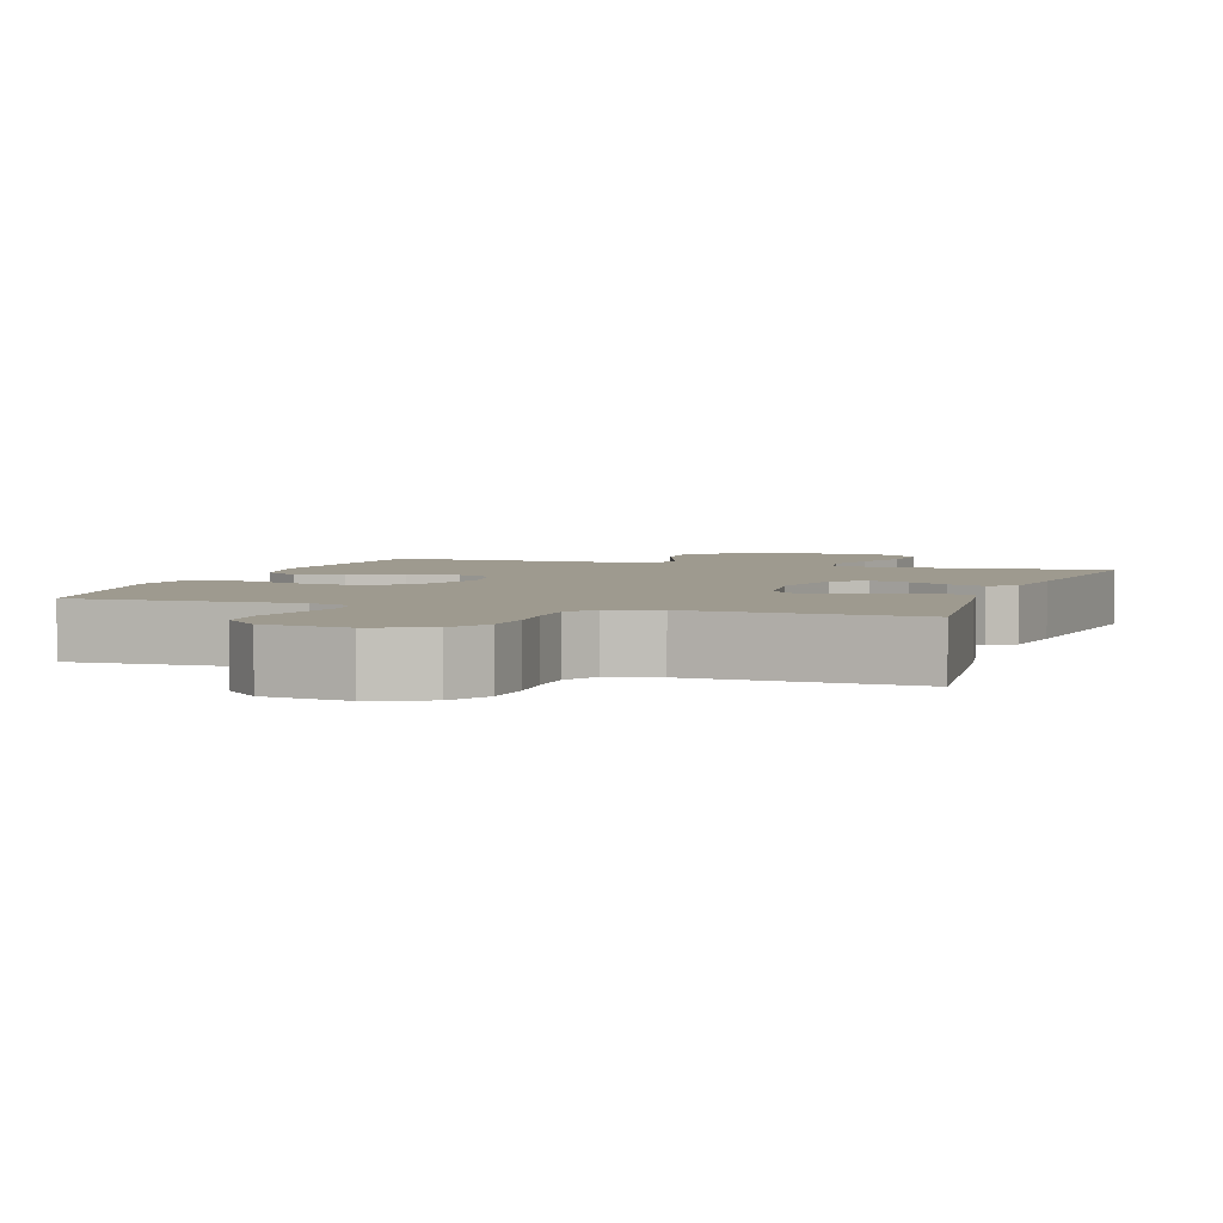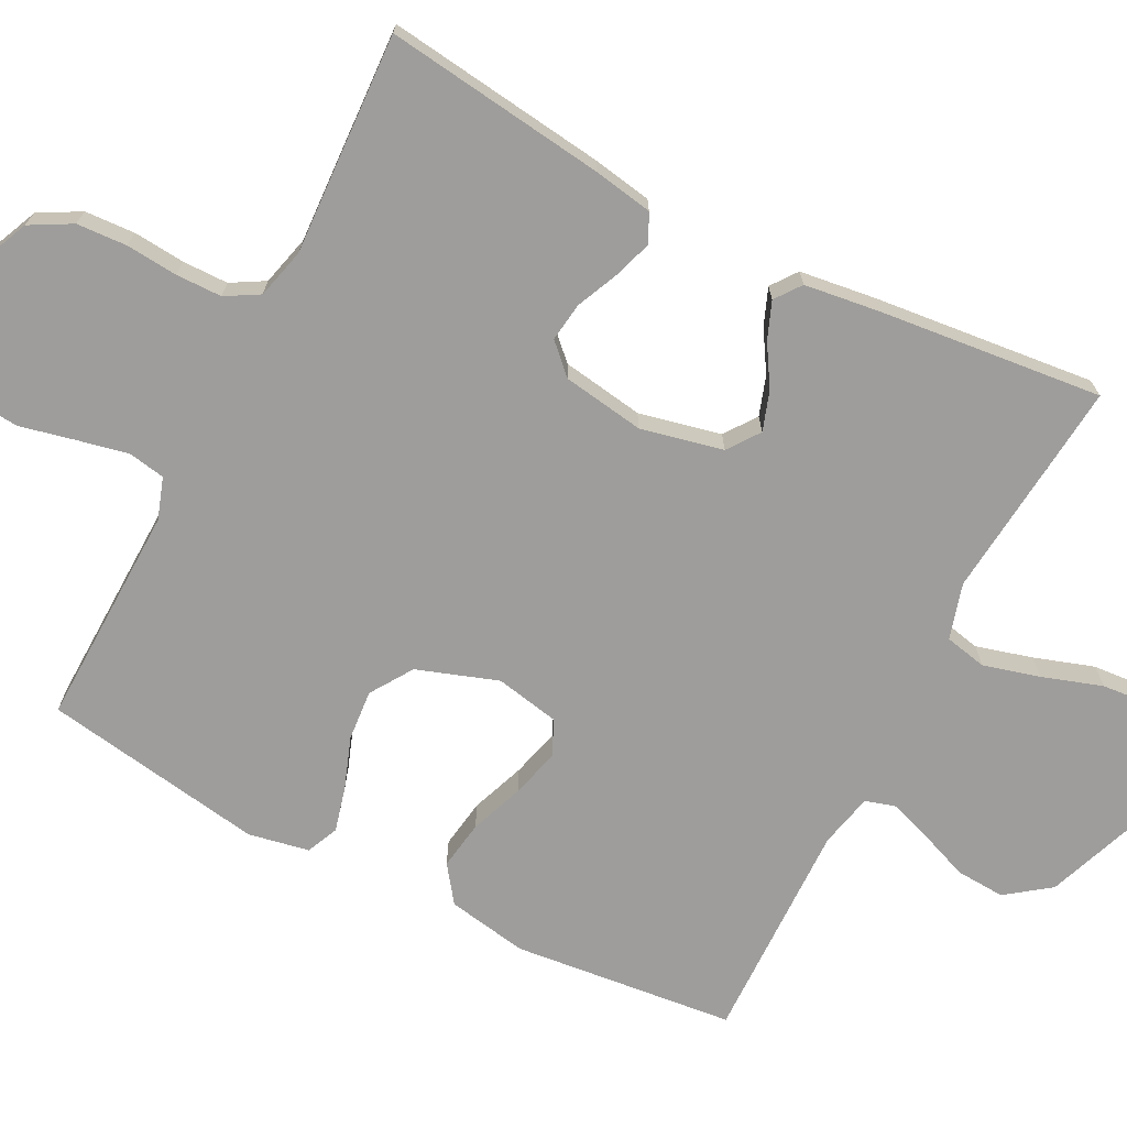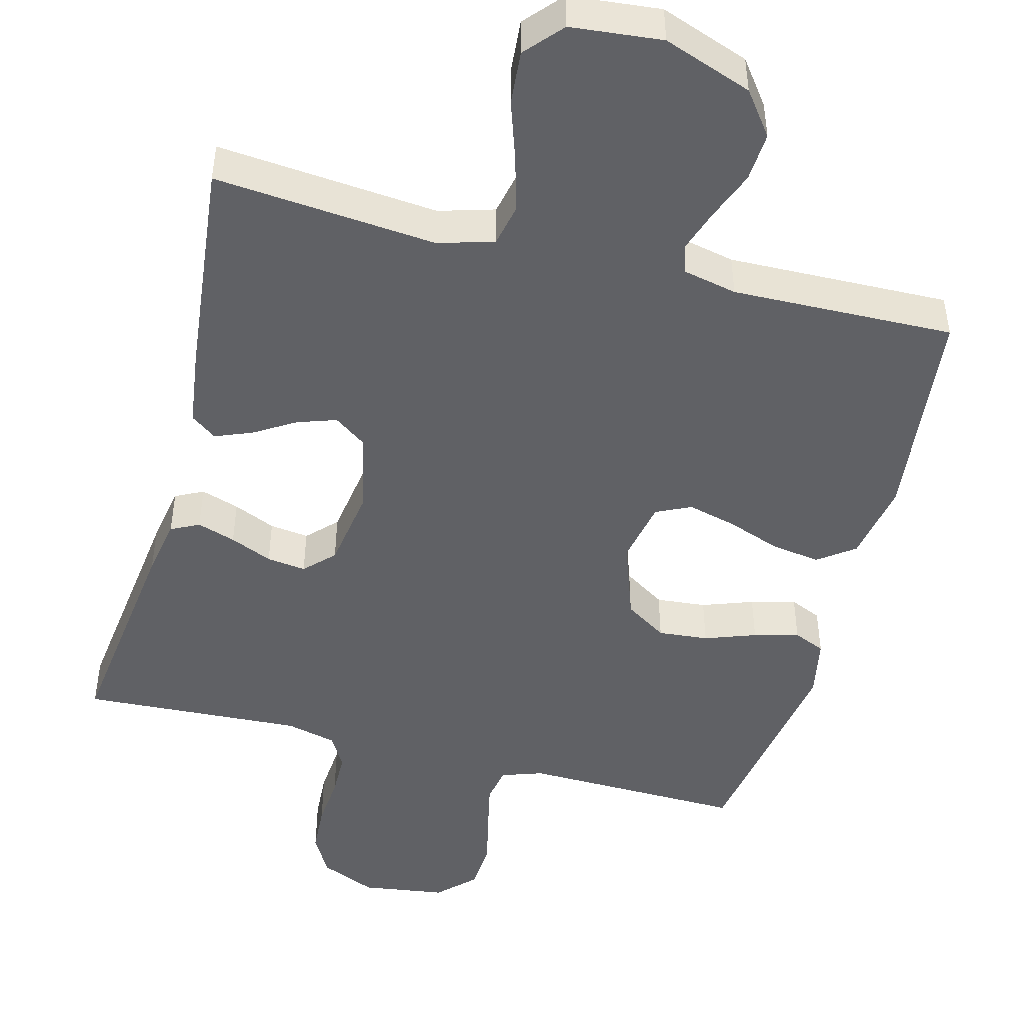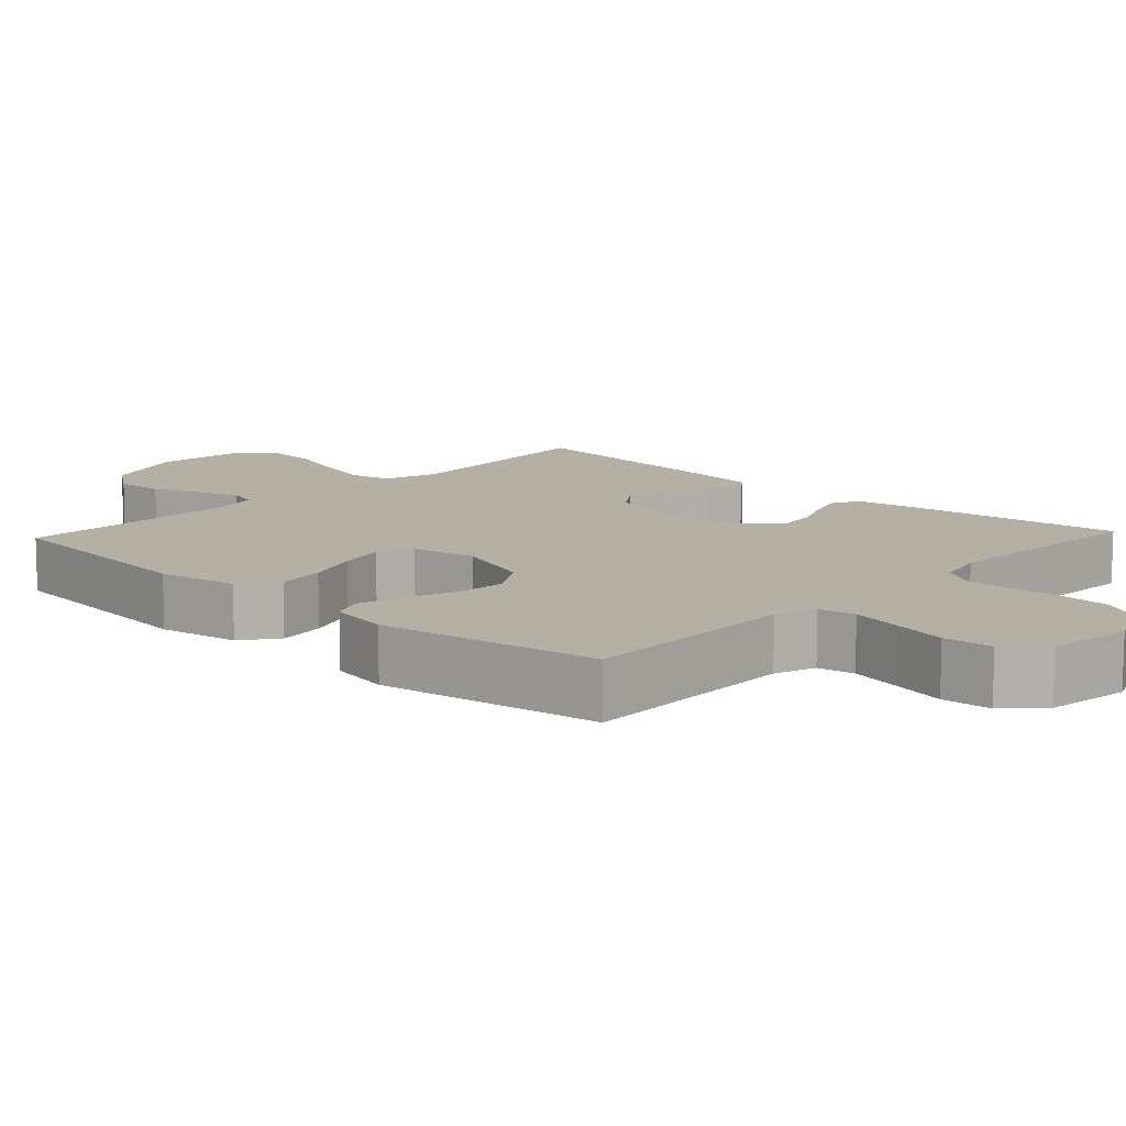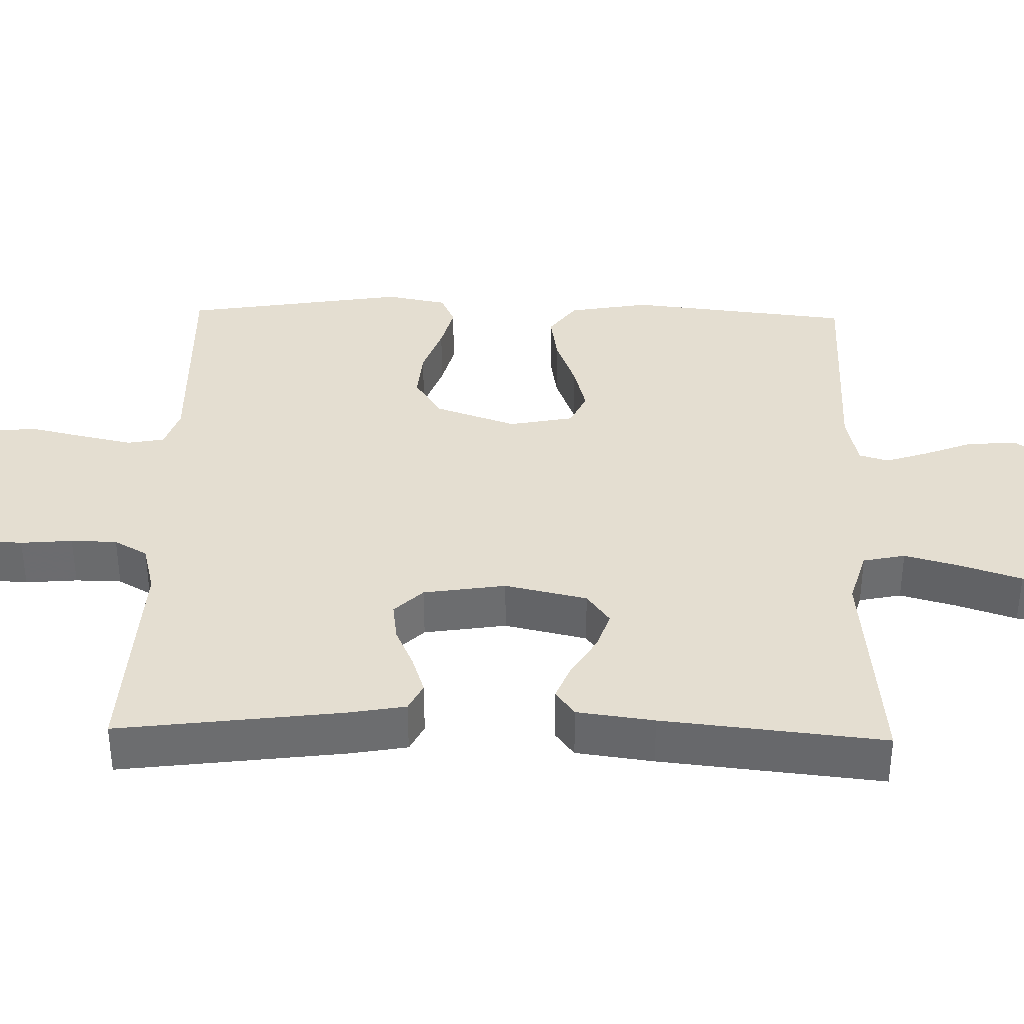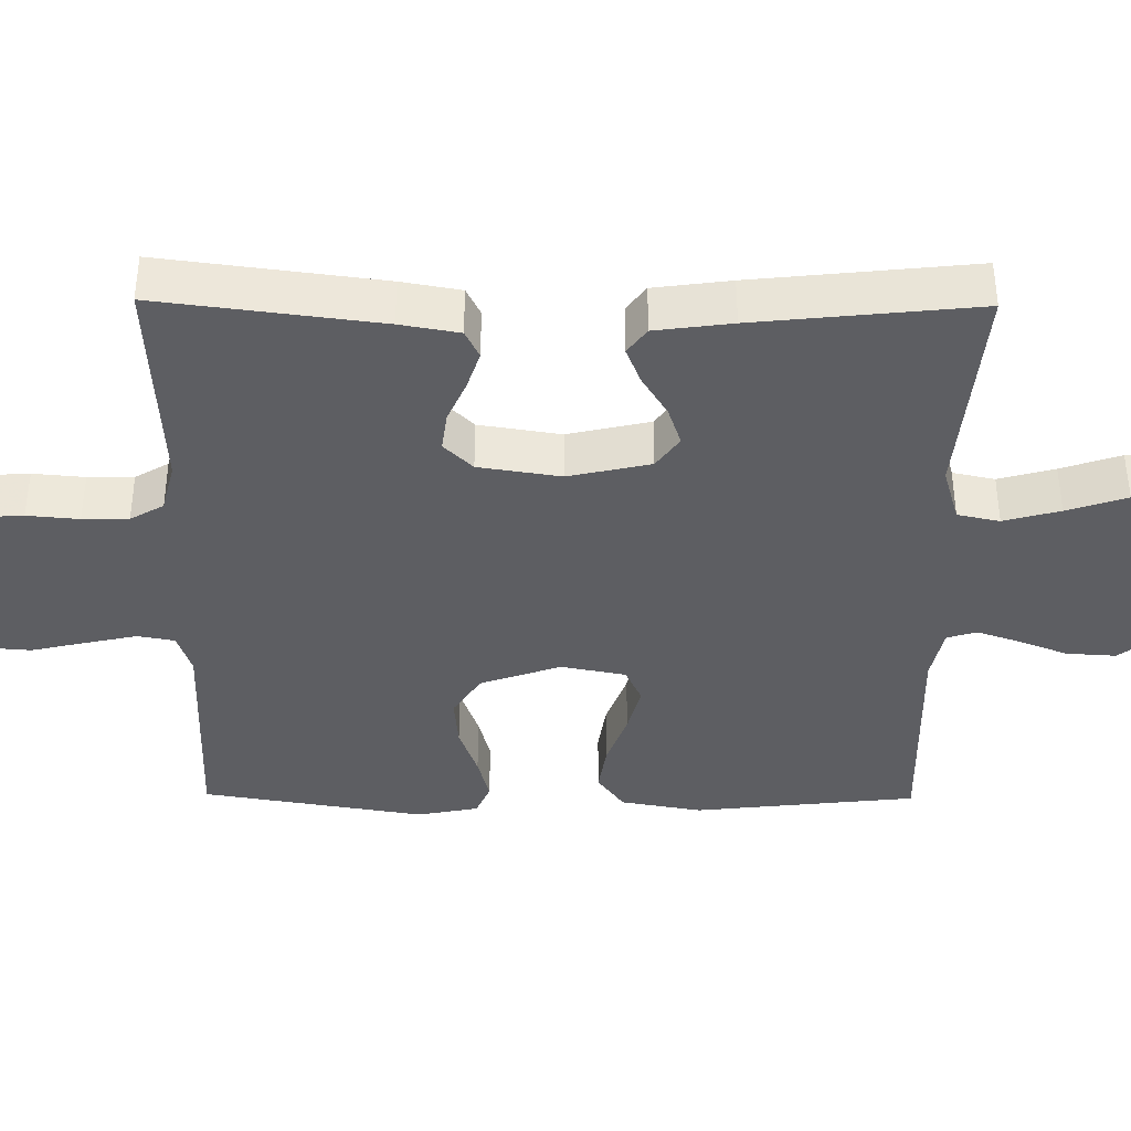
<metadata>
{"format":"obj","ext":"obj","renderer":"f3d","projection":"perspective","resolution":1024,"background":"white","views":[{"elev":3.6,"azim":-161.5,"up":"+Y"},{"elev":-70.6,"azim":-117.3,"up":"+Y"},{"elev":-47.1,"azim":-14.6,"up":"+Y"},{"elev":11.5,"azim":133.1,"up":"+Y"},{"elev":36.5,"azim":-88.7,"up":"+Y"},{"elev":-39.2,"azim":-90.6,"up":"+Y"}]}
</metadata>
<code>
v -0.5 0.07 0.5
v -0.2 0.07 0.472
v -0.125 0.07 0.494
v -0.113 0.07 0.551
v -0.134 0.07 0.627
v -0.161 0.07 0.708
v -0.167 0.07 0.781
v -0.123 0.07 0.831
v 0 0.07 0.843
v 0.12 0.07 0.799
v 0.164 0.07 0.74
v 0.16 0.07 0.673
v 0.134 0.07 0.606
v 0.115 0.07 0.549
v 0.127 0.07 0.509
v 0.2 0.07 0.493
v 0.5 0.07 0.5
v 0.533 0.07 0.2
v 0.514 0.07 0.091
v 0.465 0.07 0.055
v 0.399 0.07 0.065
v 0.326 0.07 0.092
v 0.26 0.07 0.109
v 0.213 0.07 0.087
v 0.196 0.07 0
v 0.234 0.07 -0.109
v 0.291 0.07 -0.146
v 0.359 0.07 -0.14
v 0.428 0.07 -0.115
v 0.489 0.07 -0.099
v 0.532 0.07 -0.118
v 0.548 0.07 -0.2
v 0.5 0.07 -0.5
v 0.2 0.07 -0.493
v 0.144 0.07 -0.512
v 0.135 0.07 -0.562
v 0.15 0.07 -0.631
v 0.167 0.07 -0.705
v 0.162 0.07 -0.772
v 0.114 0.07 -0.819
v 0 0.07 -0.835
v -0.076 0.07 -0.802
v -0.107 0.07 -0.746
v -0.111 0.07 -0.678
v -0.105 0.07 -0.608
v -0.106 0.07 -0.546
v -0.132 0.07 -0.501
v -0.2 0.07 -0.484
v -0.5 0.07 -0.5
v -0.462 0.07 -0.2
v -0.448 0.07 -0.12
v -0.41 0.07 -0.101
v -0.358 0.07 -0.118
v -0.301 0.07 -0.143
v -0.248 0.07 -0.15
v -0.21 0.07 -0.111
v -0.193 0.07 0
v -0.218 0.07 0.111
v -0.261 0.07 0.142
v -0.314 0.07 0.124
v -0.369 0.07 0.09
v -0.419 0.07 0.07
v -0.454 0.07 0.096
v -0.468 0.07 0.2
v -0.5 0 0.5
v -0.2 0 0.472
v -0.125 0 0.494
v -0.113 0 0.551
v -0.134 0 0.627
v -0.161 0 0.708
v -0.167 0 0.781
v -0.123 0 0.831
v 0 0 0.843
v 0.12 0 0.799
v 0.164 0 0.74
v 0.16 0 0.673
v 0.134 0 0.606
v 0.115 0 0.549
v 0.127 0 0.509
v 0.2 0 0.493
v 0.5 0 0.5
v 0.533 0 0.2
v 0.514 0 0.091
v 0.465 0 0.055
v 0.399 0 0.065
v 0.326 0 0.092
v 0.26 0 0.109
v 0.213 0 0.087
v 0.196 0 0
v 0.234 0 -0.109
v 0.291 0 -0.146
v 0.359 0 -0.14
v 0.428 0 -0.115
v 0.489 0 -0.099
v 0.532 0 -0.118
v 0.548 0 -0.2
v 0.5 0 -0.5
v 0.2 0 -0.493
v 0.144 0 -0.512
v 0.135 0 -0.562
v 0.15 0 -0.631
v 0.167 0 -0.705
v 0.162 0 -0.772
v 0.114 0 -0.819
v 0 0 -0.835
v -0.076 0 -0.802
v -0.107 0 -0.746
v -0.111 0 -0.678
v -0.105 0 -0.608
v -0.106 0 -0.546
v -0.132 0 -0.501
v -0.2 0 -0.484
v -0.5 0 -0.5
v -0.462 0 -0.2
v -0.448 0 -0.12
v -0.41 0 -0.101
v -0.358 0 -0.118
v -0.301 0 -0.143
v -0.248 0 -0.15
v -0.21 0 -0.111
v -0.193 0 0
v -0.218 0 0.111
v -0.261 0 0.142
v -0.314 0 0.124
v -0.369 0 0.09
v -0.419 0 0.07
v -0.454 0 0.096
v -0.468 0 0.2
f 64 1 2
f 63 64 2
f 62 63 2
f 61 62 2
f 60 61 2
f 59 60 2 3
f 58 59 3
f 57 58 3
f 52 53 54
f 51 52 54
f 50 51 54
f 49 50 54
f 48 49 54
f 47 48 54 55
f 46 47 55 56
f 43 44 45
f 42 43 45
f 41 42 45
f 40 41 45
f 39 40 45
f 38 39 45
f 37 38 45
f 36 37 45 46
f 46 56 57
f 36 46 57
f 35 36 57
f 32 33 34
f 31 32 34
f 30 31 34
f 29 30 34
f 28 29 34
f 27 28 34 35
f 20 21 22
f 19 20 22
f 18 19 22
f 17 18 22
f 16 17 22
f 15 16 22 23
f 11 12 13
f 10 11 13
f 9 10 13
f 8 9 13
f 7 8 13
f 6 7 13
f 5 6 13
f 4 5 13 14
f 3 4 14 15
f 26 27 35 57
f 25 26 57 3
f 24 25 3 15
f 15 23 24
f 66 65 128
f 66 128 127
f 66 127 126
f 66 126 125
f 66 125 124
f 67 66 124 123
f 67 123 122
f 67 122 121
f 118 117 116
f 118 116 115
f 118 115 114
f 118 114 113
f 118 113 112
f 119 118 112 111
f 120 119 111 110
f 109 108 107
f 109 107 106
f 109 106 105
f 109 105 104
f 109 104 103
f 109 103 102
f 109 102 101
f 110 109 101 100
f 121 120 110
f 121 110 100
f 121 100 99
f 98 97 96
f 98 96 95
f 98 95 94
f 98 94 93
f 98 93 92
f 99 98 92 91
f 86 85 84
f 86 84 83
f 86 83 82
f 86 82 81
f 86 81 80
f 87 86 80 79
f 77 76 75
f 77 75 74
f 77 74 73
f 77 73 72
f 77 72 71
f 77 71 70
f 77 70 69
f 78 77 69 68
f 79 78 68 67
f 121 99 91 90
f 67 121 90 89
f 79 67 89 88
f 88 87 79
f 1 65 66 2
f 2 66 67 3
f 3 67 68 4
f 4 68 69 5
f 5 69 70 6
f 6 70 71 7
f 7 71 72 8
f 8 72 73 9
f 9 73 74 10
f 10 74 75 11
f 11 75 76 12
f 12 76 77 13
f 13 77 78 14
f 14 78 79 15
f 15 79 80 16
f 16 80 81 17
f 17 81 82 18
f 18 82 83 19
f 19 83 84 20
f 20 84 85 21
f 21 85 86 22
f 22 86 87 23
f 23 87 88 24
f 24 88 89 25
f 25 89 90 26
f 26 90 91 27
f 27 91 92 28
f 28 92 93 29
f 29 93 94 30
f 30 94 95 31
f 31 95 96 32
f 32 96 97 33
f 33 97 98 34
f 34 98 99 35
f 35 99 100 36
f 36 100 101 37
f 37 101 102 38
f 38 102 103 39
f 39 103 104 40
f 40 104 105 41
f 41 105 106 42
f 42 106 107 43
f 43 107 108 44
f 44 108 109 45
f 45 109 110 46
f 46 110 111 47
f 47 111 112 48
f 48 112 113 49
f 49 113 114 50
f 50 114 115 51
f 51 115 116 52
f 52 116 117 53
f 53 117 118 54
f 54 118 119 55
f 55 119 120 56
f 56 120 121 57
f 57 121 122 58
f 58 122 123 59
f 59 123 124 60
f 60 124 125 61
f 61 125 126 62
f 62 126 127 63
f 63 127 128 64
f 64 128 65 1

</code>
